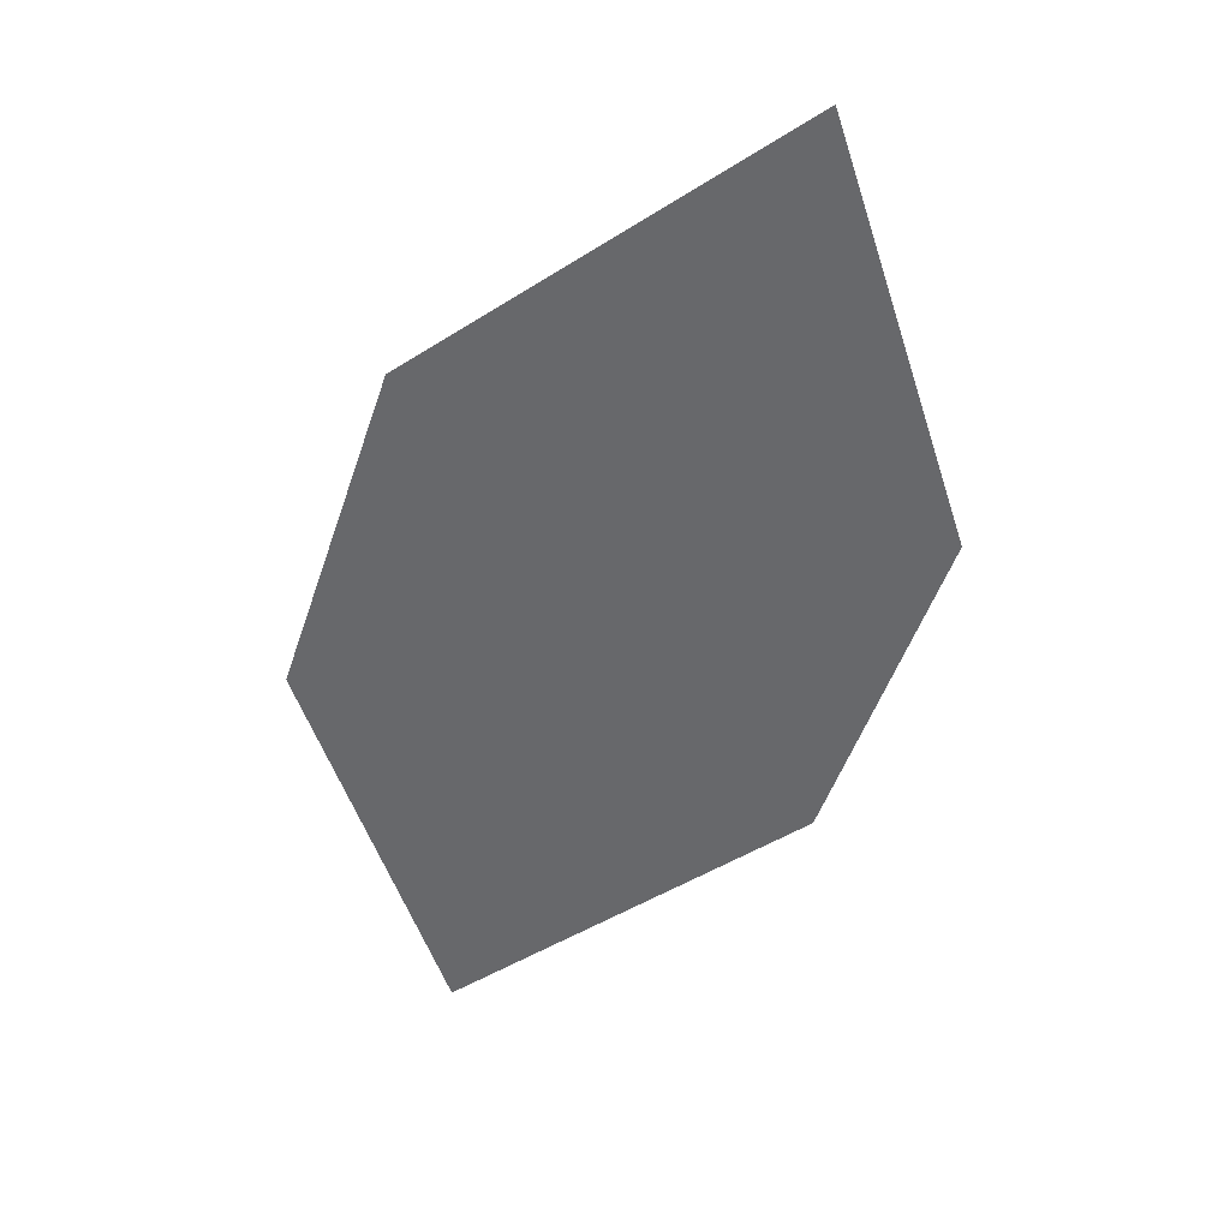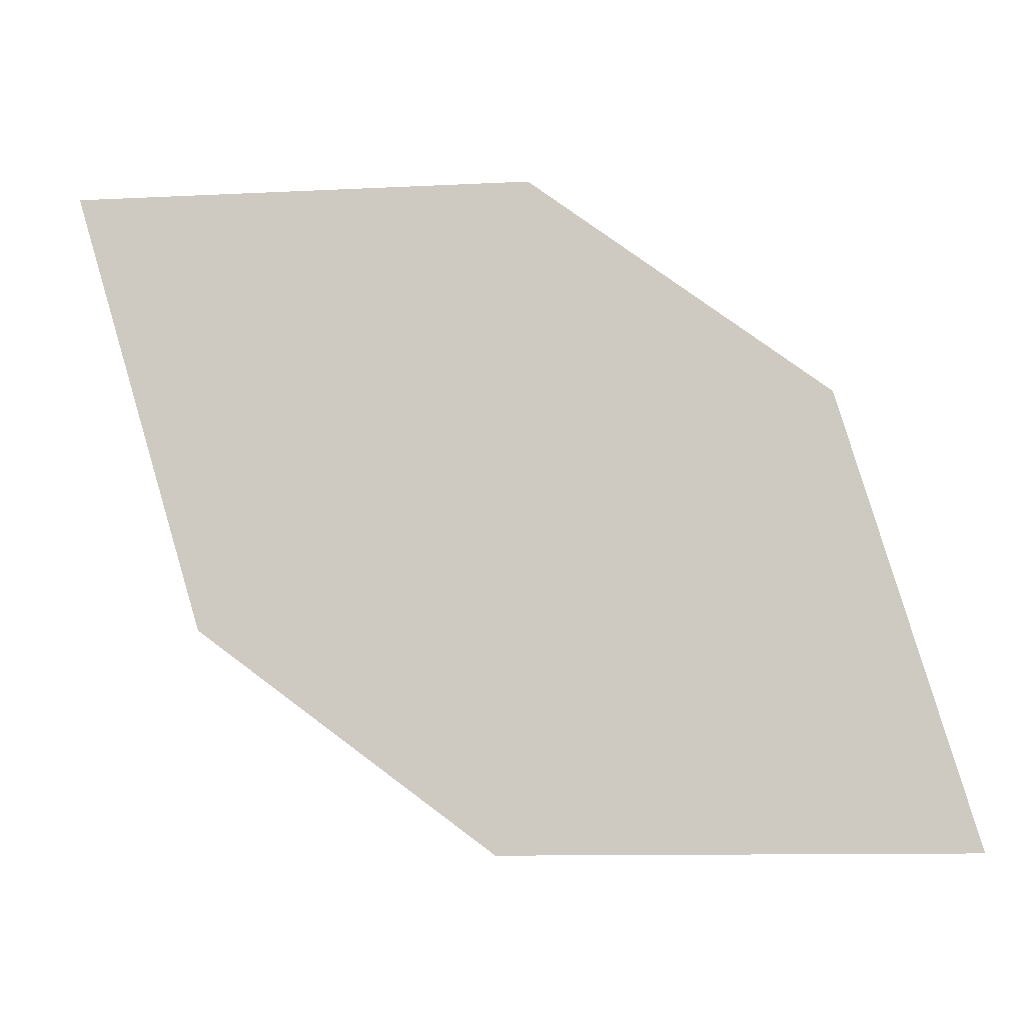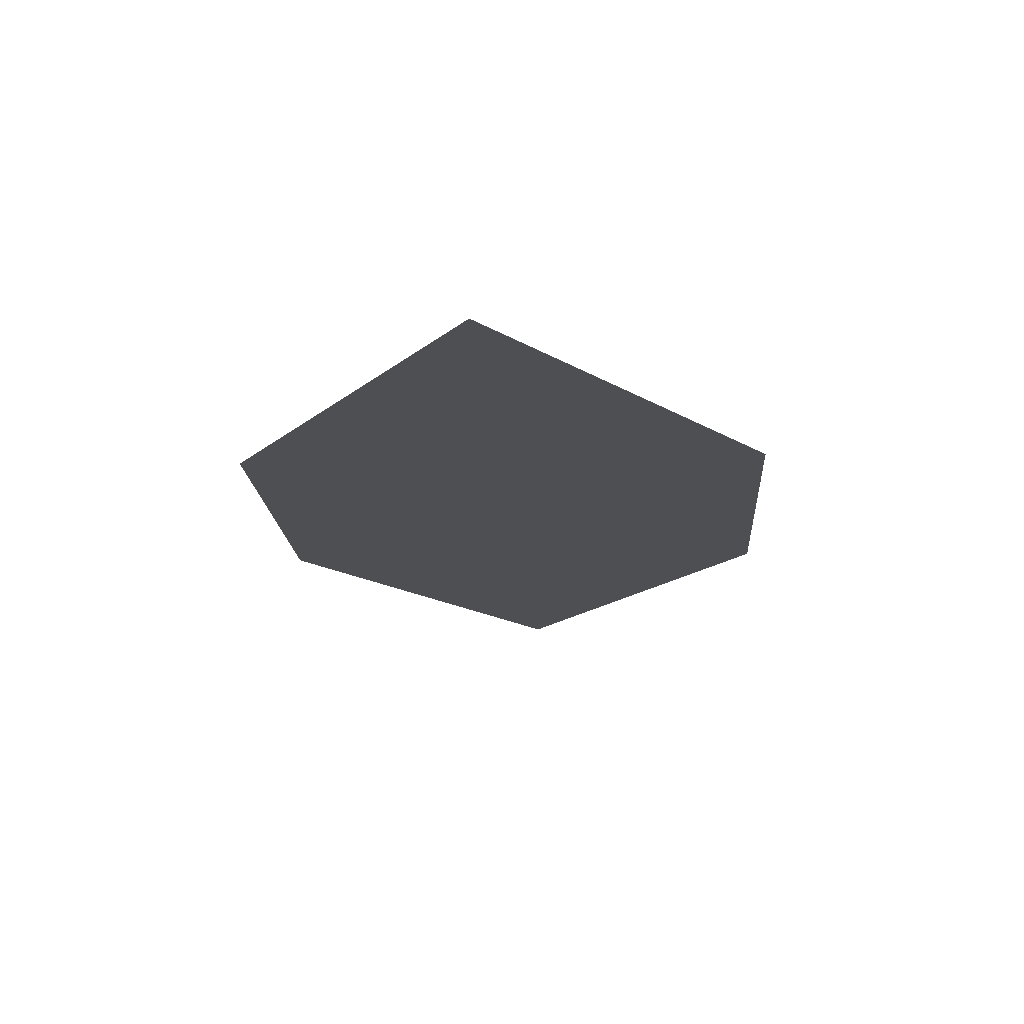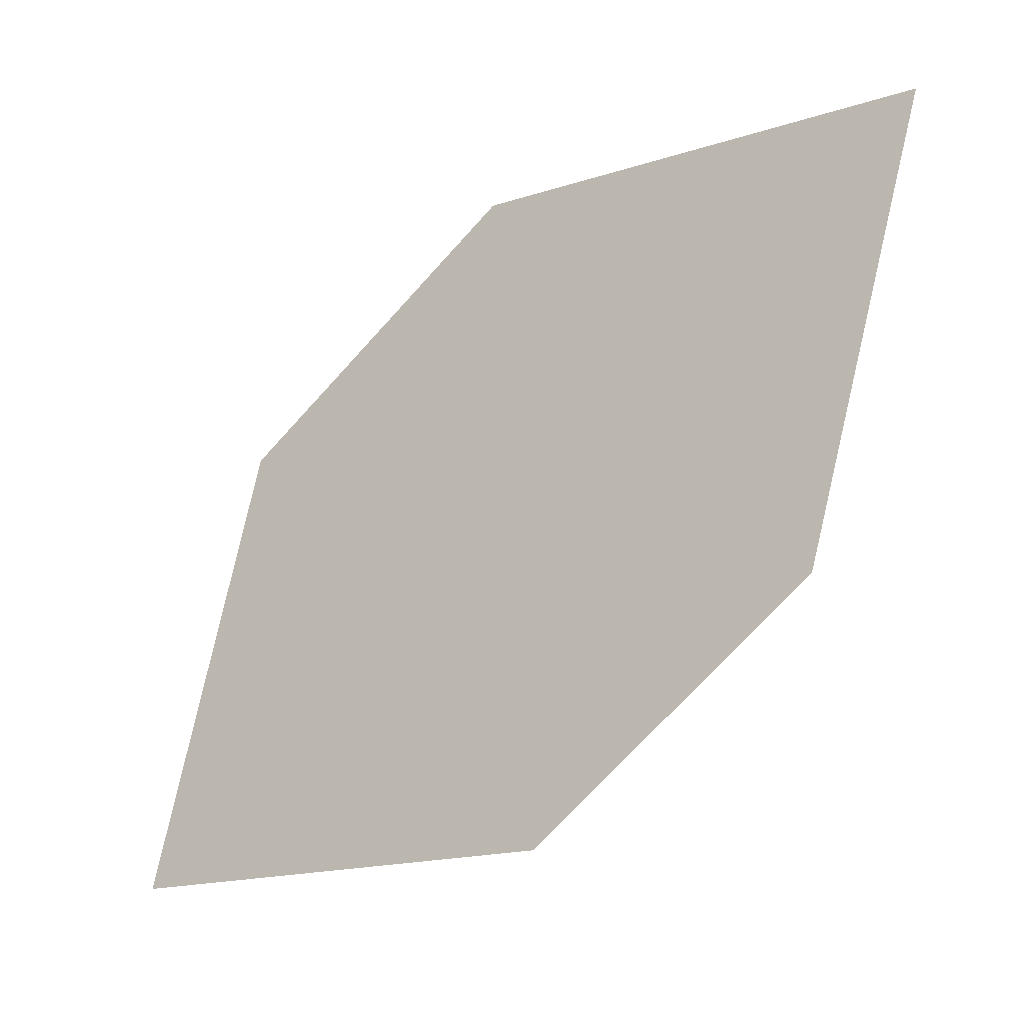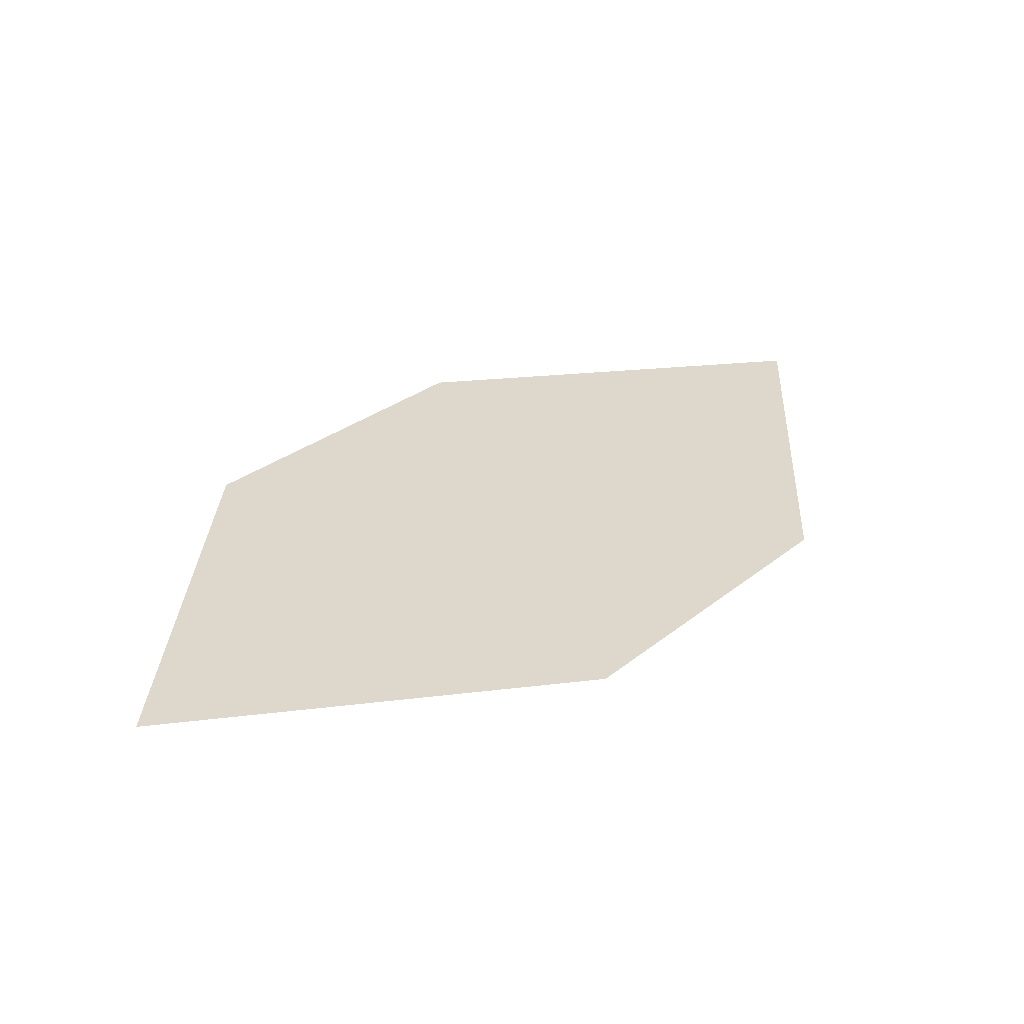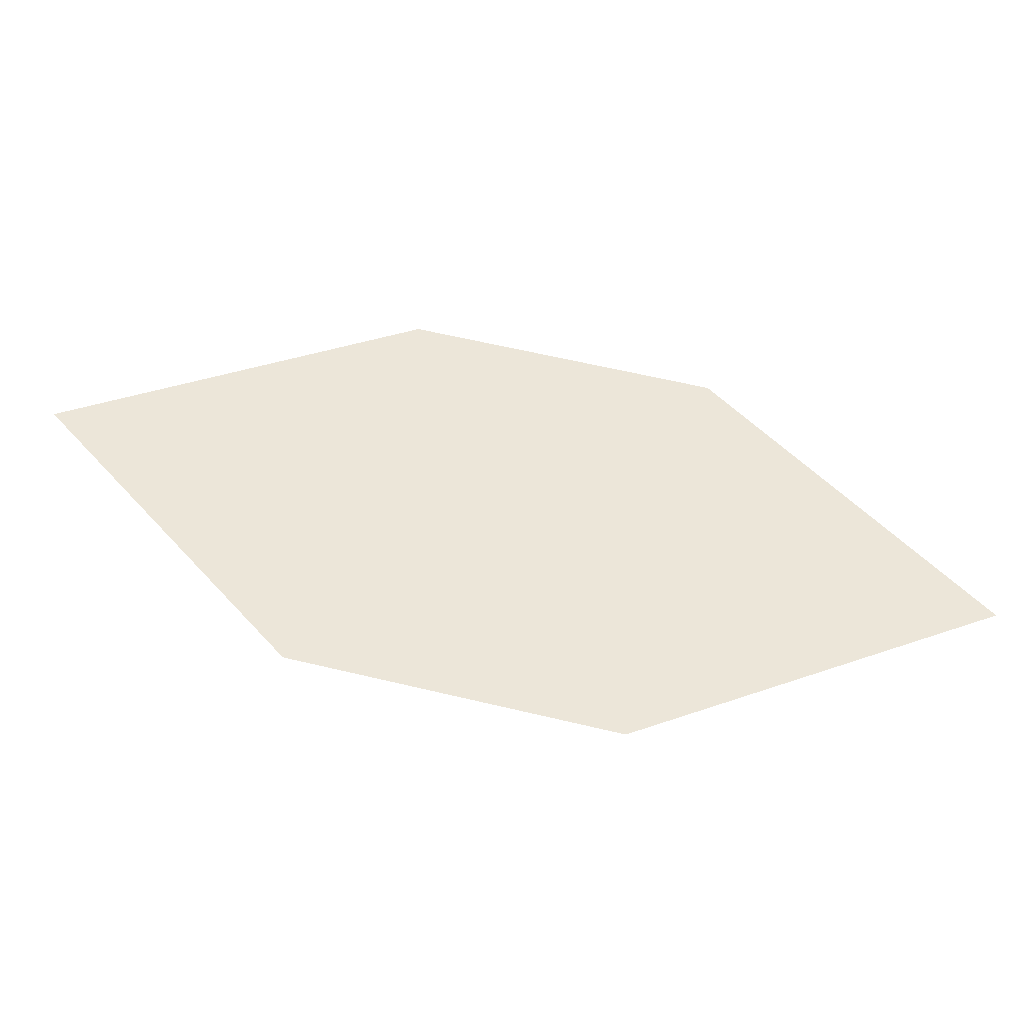
<metadata>
{"format":"obj","ext":"obj","renderer":"f3d","projection":"perspective","resolution":1024,"background":"white","views":[{"elev":-56.3,"azim":-145.1,"up":"+Z"},{"elev":-5.3,"azim":3.8,"up":"+Y"},{"elev":-13.6,"azim":57.6,"up":"+Z"},{"elev":-19.4,"azim":-151.3,"up":"+Y"},{"elev":33.8,"azim":93.8,"up":"+Z"},{"elev":45.2,"azim":156.7,"up":"+Z"}]}
</metadata>
<code>
o leaves.135
v 0.2527 -0.2632 1.369
v 0.2625 -0.2958 1.371
v 0.3184 -0.3114 1.375
v 0.2867 -0.2628 1.371
v 0.3086 -0.2789 1.373
v 0.2844 -0.3118 1.373
f 1 2 6 3
f 1 3 5 4

</code>
